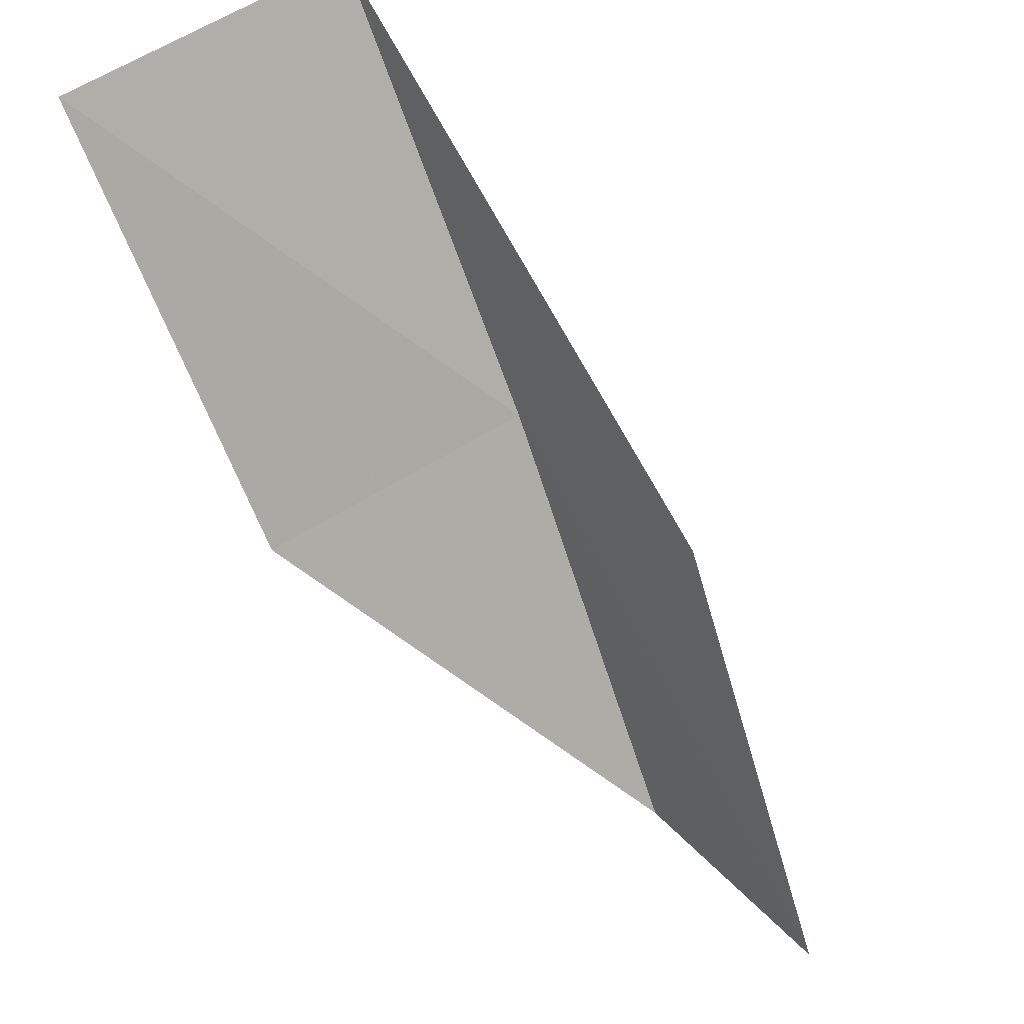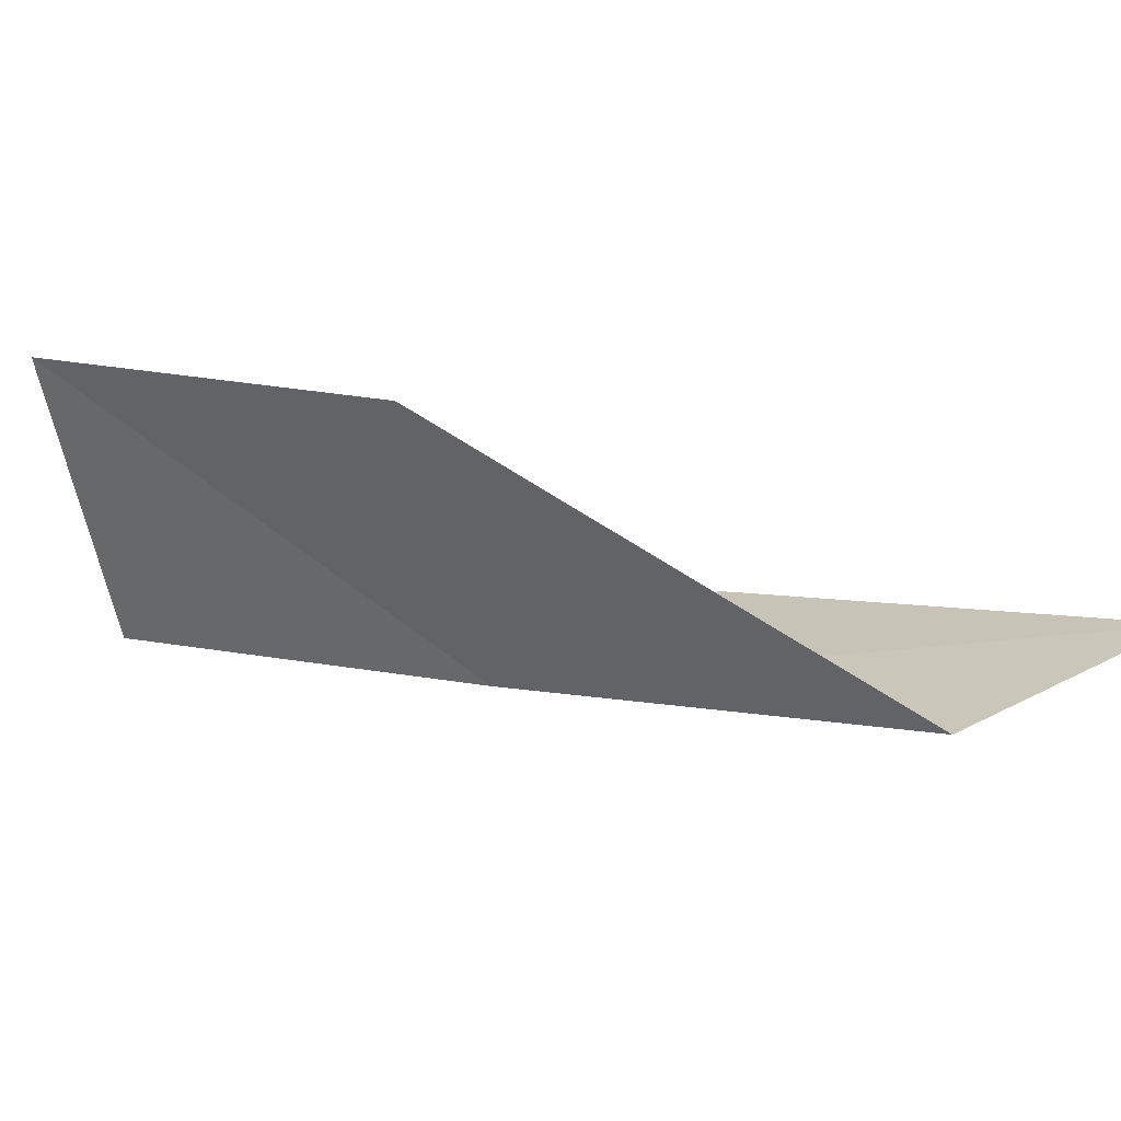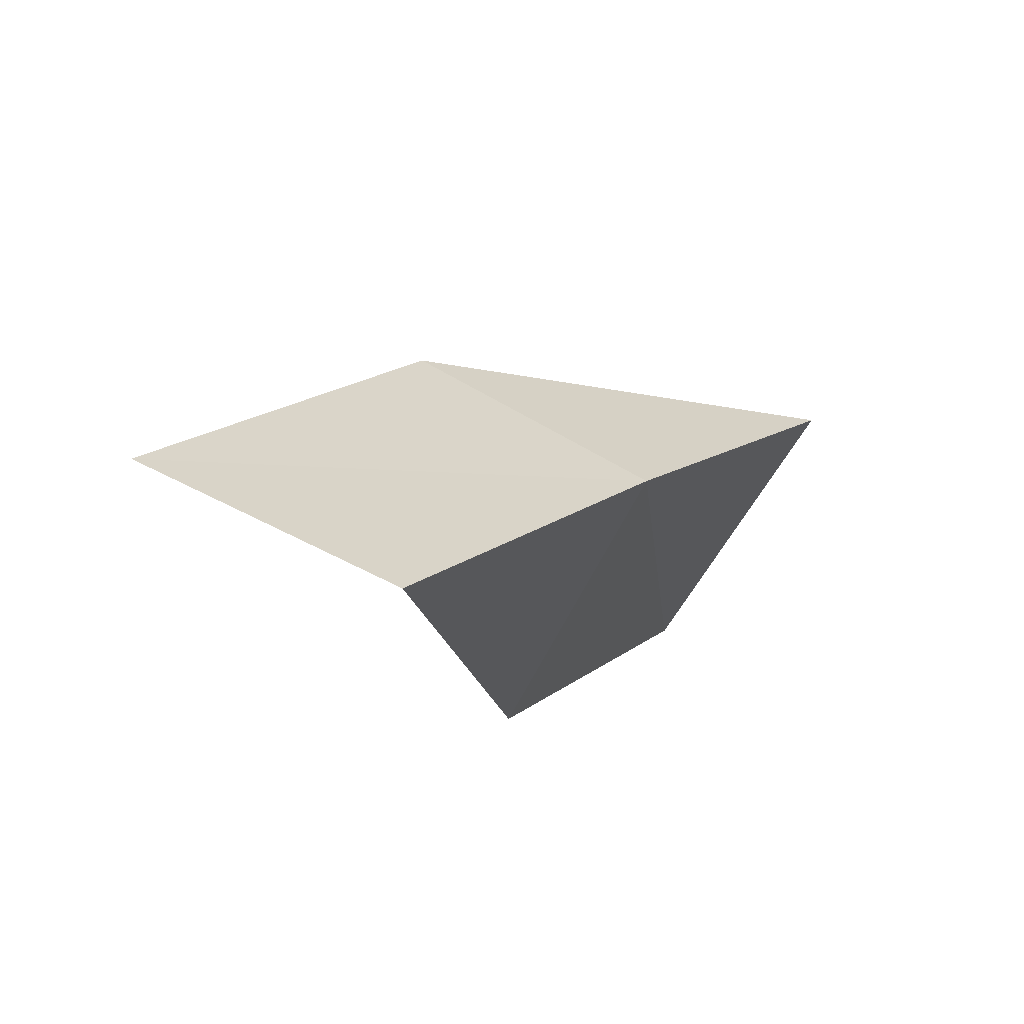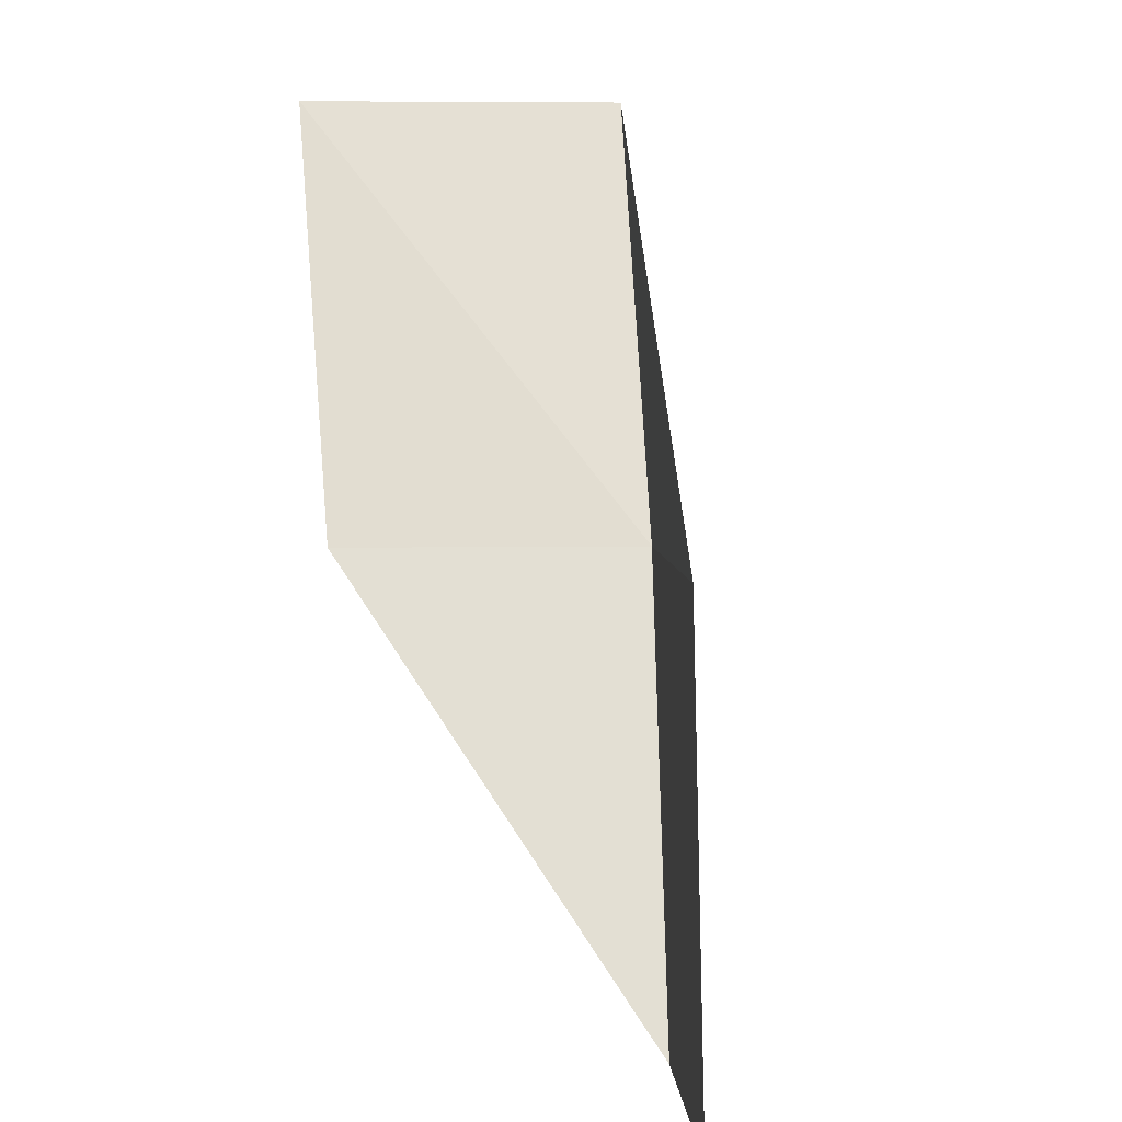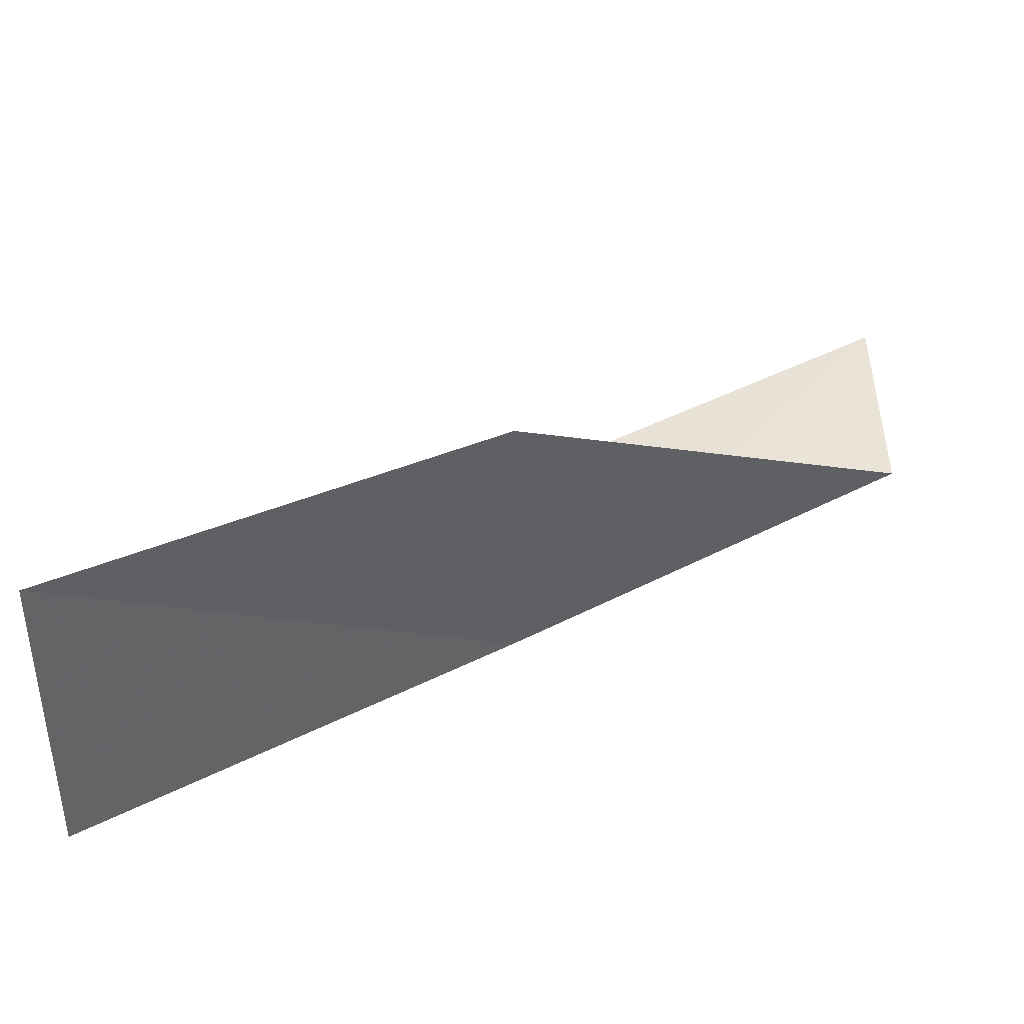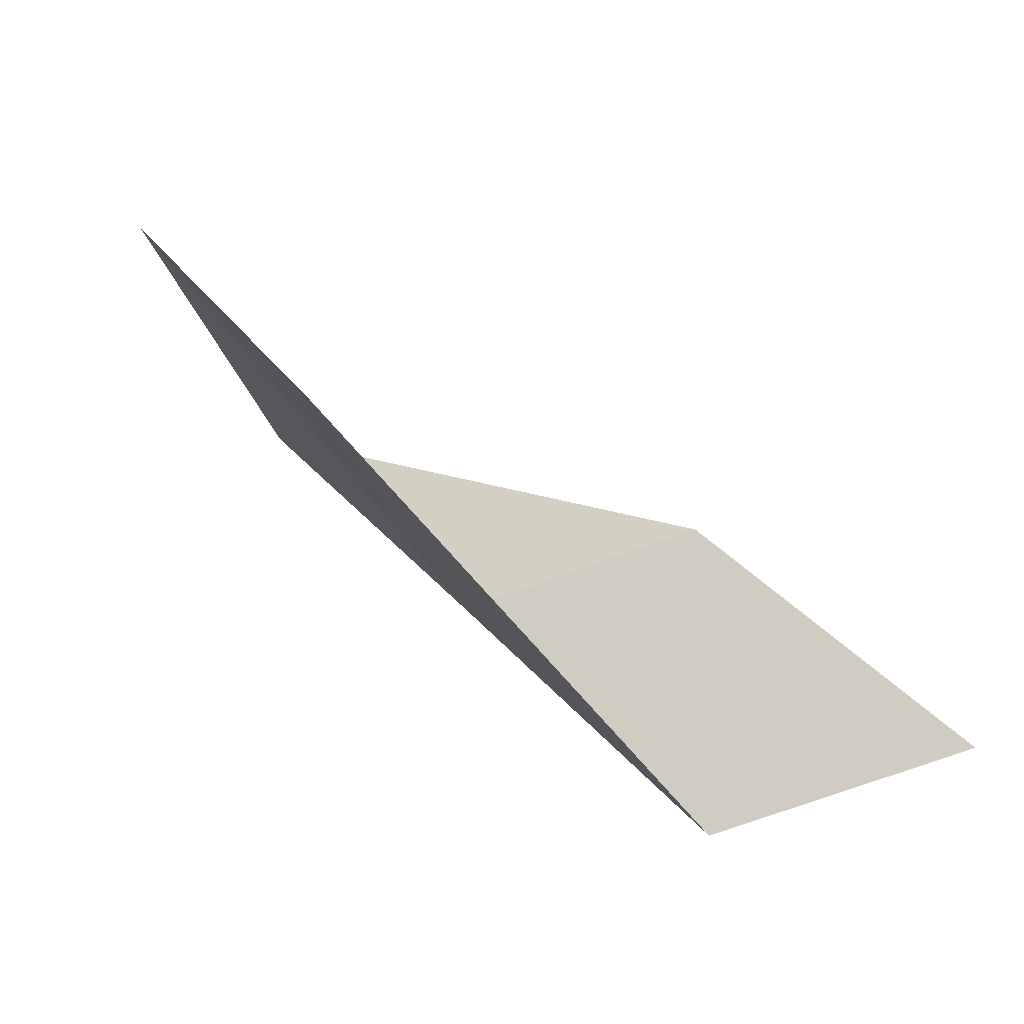
<metadata>
{"format":"obj","ext":"obj","renderer":"f3d","projection":"perspective","resolution":1024,"background":"white","views":[{"elev":46.8,"azim":-145.2,"up":"+Z"},{"elev":19.2,"azim":155.2,"up":"+Y"},{"elev":-63.4,"azim":-43.8,"up":"+Z"},{"elev":7.5,"azim":-109.3,"up":"+Z"},{"elev":28.6,"azim":89.3,"up":"+Y"},{"elev":-50.8,"azim":-168.8,"up":"+Z"}]}
</metadata>
<code>
v 16.19 -41.03 52.3
v 13.65 -40.43 52.3
v 18.7 -41.64 56.66
v 19.49 -38.38 56.66
v 17.13 -38.03 52.3
v 11.41 -39.64 47.94
v 13.78 -40.28 47.94
f 1 3 2
f 1 5 4
f 1 4 3
f 1 6 7
f 1 2 6
f 1 7 5

</code>
